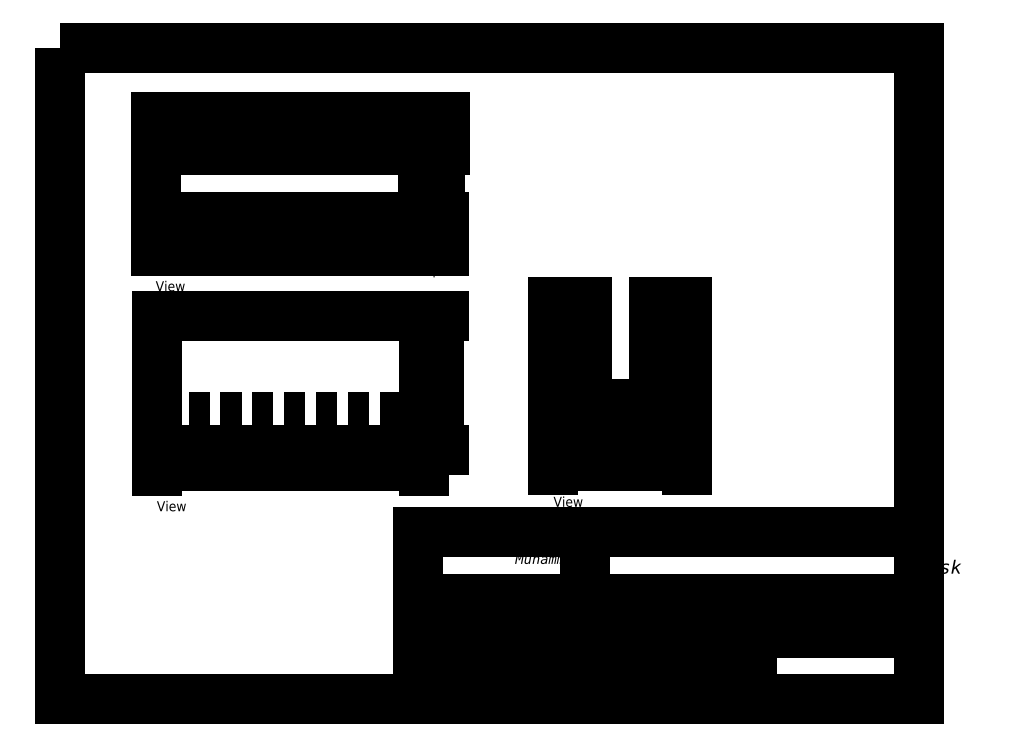
<metadata>
{"format":"dxf","ext":"dxf","renderer":"ezdxf+matplotlib","layout":"modelspace","background":"white","min_lineweight":24,"dpi":150}
</metadata>
<code>
0
SECTION
2
ENTITIES
0
LINE
8
0
10
-621.6
20
298.7
30
0
11
-621.6
21
258.7
31
0
0
LINE
8
0
10
-621.6
20
258.7
30
0
11
-541.6
21
258.7
31
0
0
LINE
8
0
10
-541.6
20
258.7
30
0
11
-541.6
21
298.7
31
0
0
LINE
8
0
10
-541.6
20
298.7
30
0
11
-621.6
21
298.7
31
0
0
LINE
8
0
10
-621.3
20
199
30
0
11
-541.3
21
199
31
0
0
LINE
8
0
10
-621.3
20
199
30
0
11
-621.3
21
239
31
0
0
LINE
8
0
10
-621.3
20
239
30
0
11
-541.3
21
239
31
0
0
LINE
8
0
10
-541.3
20
239
30
0
11
-541.3
21
199
31
0
0
LINE
8
0
10
-502.5
20
199.2
30
0
11
-462.5
21
199.2
31
0
0
LINE
8
0
10
-462.5
20
199.2
30
0
11
-462.5
21
239.2
31
0
0
LINE
8
0
10
-502.5
20
239.2
30
0
11
-502.5
21
199.2
31
0
0
LINE
8
0
10
-502.5
20
239.2
30
0
11
-492.5
21
239.2
31
0
0
LINE
8
0
10
-492.5
20
239.2
30
0
11
-492.5
21
209.2
31
0
0
LINE
8
0
10
-492.5
20
209.2
30
0
11
-472.5
21
209.2
31
0
0
LINE
8
0
10
-472.5
20
209.2
30
0
11
-472.5
21
209.2
31
0
0
LINE
8
0
10
-472.5
20
209.2
30
0
11
-472.5
21
239.2
31
0
0
LINE
8
0
10
-472.5
20
239.2
30
0
11
-462.5
21
239.2
31
0
0
LINE
8
0
10
-621.6
20
258.7
30
0
11
-621.6
21
268.7
31
0
0
LINE
8
0
10
-621.6
20
268.7
30
0
11
-541.6
21
268.7
31
0
0
LINE
8
0
10
-621.6
20
298.7
30
0
11
-621.6
21
288.7
31
0
0
LINE
8
0
10
-621.6
20
288.7
30
0
11
-541.6
21
288.7
31
0
0
LINE
8
0
10
-621.3
20
199
30
0
11
-621.3
21
209
31
0
0
LINE
8
0
10
-621.3
20
209
30
0
11
-541.3
21
209
31
0
0
DIMENSION
360
B4C
8
0
2
*D41
10
-536.4
20
268.7
30
0
11
-538.3
21
263.7
31
0
70
    32
71
     5
42
10
73
     0
74
     0
75
     0
3
ISO-25
13
-541.6
23
258.7
33
0
14
-541.6
24
268.7
34
0
50
90
0
DIMENSION
360
B4F
8
0
2
*D42
10
-536.2
20
298.7
30
0
11
-538.1
21
293.7
31
0
70
    32
71
     5
42
10
73
     0
74
     0
75
     0
3
ISO-25
13
-541.6
23
288.7
33
0
14
-541.6
24
298.7
34
0
50
90
0
DIMENSION
360
B52
8
0
2
*D43
10
-536.4
20
288.7
30
0
11
-538.3
21
278.7
31
0
70
    32
71
     5
42
20
73
     0
74
     0
75
     0
3
ISO-25
13
-541.6
23
268.7
33
0
14
-541.6
24
288.7
34
0
50
90
0
DIMENSION
360
B55
8
0
2
*D44
10
-462.5
20
194.1
30
0
11
-482.5
21
196
31
0
70
    32
71
     5
42
40
73
     0
74
     0
75
     0
3
ISO-25
13
-502.5
23
199.2
33
0
14
-462.5
24
199.2
34
0
0
DIMENSION
360
B58
8
0
2
*D45
10
-472.5
20
212.7
30
0
11
-482.5
21
214.6
31
0
70
    32
71
     5
42
20
73
     0
74
     0
75
     0
3
ISO-25
13
-492.5
23
209.2
33
0
14
-472.5
24
209.2
34
0
0
DIMENSION
360
B5B
8
0
2
*D46
10
-492.5
20
242.1
30
0
11
-497.5
21
244
31
0
70
    32
71
     5
42
10
73
     0
74
     0
75
     0
3
ISO-25
13
-502.5
23
239.2
33
0
14
-492.5
24
239.2
34
0
0
DIMENSION
360
B5E
8
0
2
*D47
10
-462.5
20
242.1
30
0
11
-467.5
21
244
31
0
70
    32
71
     5
42
10
73
     0
74
     0
75
     0
3
ISO-25
13
-472.5
23
239.2
33
0
14
-462.5
24
239.2
34
0
0
DIMENSION
360
B61
8
0
2
*D48
10
-541.3
20
194
30
0
11
-581.3
21
196
31
0
70
    32
71
     5
42
80
73
     0
74
     0
75
     0
3
ISO-25
13
-621.3
23
199
33
0
14
-541.3
24
199
34
0
0
DIMENSION
360
B64
8
0
2
*D49
10
-536.7
20
199
30
0
11
-538.6
21
219
31
0
70
    32
71
     5
42
40
73
     0
74
     0
75
     0
3
ISO-25
13
-541.3
23
239
33
0
14
-541.3
24
199
34
0
50
90
0
LWPOLYLINE
8
0
90
        4
70
     1
43
0
38
50
10
-393.2
20
124.3
10
-543.2
20
124.3
10
-543.2
20
174.3
10
-393.2
20
174.3
0
LINE
8
0
10
-543.2
20
174.3
30
50
11
-543.2
21
154.3
31
50
0
LINE
8
0
10
-543.2
20
154.3
30
50
11
-393.2
21
154.3
31
50
0
LINE
8
0
10
-393.2
20
154.3
30
50
11
-393.2
21
144.3
31
50
0
LINE
8
0
10
-393.2
20
144.3
30
50
11
-543.2
21
144.3
31
50
0
LINE
8
0
10
-543.2
20
144.3
30
50
11
-543.2
21
134.3
31
50
0
LINE
8
0
10
-543.2
20
134.3
30
50
11
-443.2
21
134.3
31
50
0
LINE
8
0
10
-543.2
20
124.3
30
50
11
-493.2
21
124.3
31
50
0
LINE
8
0
10
-493.2
20
124.3
30
50
11
-493.2
21
174.3
31
50
0
LINE
8
0
10
-493.2
20
124.3
30
50
11
-443.2
21
124.3
31
50
0
LINE
8
0
10
-443.2
20
124.3
30
50
11
-443.2
21
154.3
31
50
0
LWPOLYLINE
8
0
90
        4
70
     1
43
0
38
50
10
-650.3
20
319.4
10
-393.2
20
319.4
10
-393.2
20
124.3
10
-650.3
20
124.3
0
MTEXT
360
CEA
8
0
10
-537.4
20
167.9
30
0
40
3
41
38.36
46
0
71
     1
72
     5
1
\pi7.82;{\fArial|b1|i0|c0|p34;Muhammad \P\pi13.95;Umer}
73
     1
44
1
0
MTEXT
360
CEC
8
0
10
-493.2
20
174.3
30
50
40
2.5
41
100
46
0
71
     1
72
     5
1
\pi50,t100;\P\P\pi39.87,t89.87;{\fArial|b1|i0|c0|p34;\H1.6x;Task 14}
73
     1
44
1
0
MTEXT
360
CEE
8
0
10
-543.2
20
154.3
30
50
40
2.5
41
50
46
0
71
     1
72
     5
1
\P\pi19.33;345834
73
     1
44
1
0
MTEXT
360
CF0
8
0
10
-543.2
20
144.3
30
50
40
2.5
41
50
46
0
71
     1
72
     5
1
\P\pi18.01;BEE 12C
73
     1
44
1
0
MTEXT
360
CF2
8
0
10
-543.2
20
134.3
30
50
40
2.5
41
50
46
0
71
     1
72
     5
1
\P\pi18.6;5/7/2021
73
     1
44
1
0
MTEXT
360
CF4
8
0
10
-493.2
20
144.3
30
50
40
2.5
41
50
46
0
71
     1
72
     5
1
\P\pi20.31;Grade
73
     1
44
1
0
MTEXT
360
CF6
8
0
10
-493.2
20
134.3
30
50
40
2.5
41
50
46
0
71
     1
72
     5
1
\P\pi16.52;Dim^I {\fArial|b1|i0|c0|p34;mm}
73
     1
44
1
0
MTEXT
360
CF8
8
0
10
-443.2
20
154.3
30
50
40
2.5
41
50
46
0
71
     1
72
     5
1
\P  SCALE^I{\fArial|b1|i0|c0|p34;1:1}
73
     1
44
1
0
MTEXT
360
CFA
8
0
10
-621.6
20
258.7
30
0
40
2.5
41
80
46
0
71
     1
72
     5
1
\P\pi31.33;{\H1.2x;Top View}
73
     1
44
1
0
MTEXT
360
CFC
8
0
10
-621.3
20
192.8
30
0
40
2.5
41
79.97
46
0
71
     1
72
     5
1
\P\pi30.16;{\H1.2x;Front View}
73
     1
44
1
0
MTEXT
360
CFE
8
0
10
-502.5
20
194.1
30
0
40
2.5
41
39.95
46
0
71
     1
72
     5
1
\P\pi10.77;{\H1.2x;Side View}
73
     1
44
1
0
VIEWPORT
360
4EF
8
0
10
128.7
20
96.88
30
0
40
423.8
41
214.4
68
     1
69
     1
12
128.7
22
96.88
13
0
23
0
14
10
24
10
15
10
25
10
16
0
26
0
36
1
17
0
27
0
37
0
42
50
43
0
44
0
45
214.4
50
0
51
0
72
  1000
90
   819232
1

281
     0
71
     1
74
     0
110
0
120
0
130
0
111
1
121
0
131
0
112
0
122
1
132
0
79
     0
146
0
170
     0
61
     5
348
F5
292
     1
282
     1
141
0
142
0
63
   250
421
  3355443
0
LINE
8
0
10
28.67
20
174.3
30
0
11
28.67
21
134.3
31
0
0
LINE
8
0
10
28.67
20
134.3
30
0
11
108.7
21
134.3
31
0
0
LINE
8
0
10
108.7
20
134.3
30
0
11
108.7
21
174.3
31
0
0
LINE
8
0
10
108.7
20
174.3
30
0
11
28.67
21
174.3
31
0
0
LINE
8
0
10
29.02
20
74.64
30
0
11
109
21
74.64
31
0
0
LINE
8
0
10
29.02
20
74.64
30
0
11
29.02
21
114.6
31
0
0
LINE
8
0
10
29.02
20
114.6
30
0
11
109
21
114.6
31
0
0
LINE
8
0
10
109
20
114.6
30
0
11
109
21
74.64
31
0
0
LINE
8
0
10
147.8
20
74.82
30
0
11
187.8
21
74.82
31
0
0
LINE
8
0
10
187.8
20
74.82
30
0
11
187.8
21
114.8
31
0
0
LINE
8
0
10
147.8
20
114.8
30
0
11
147.8
21
74.82
31
0
0
LINE
8
0
10
147.8
20
114.8
30
0
11
157.8
21
114.8
31
0
0
LINE
8
0
10
157.8
20
114.8
30
0
11
157.8
21
84.82
31
0
0
LINE
8
0
10
157.8
20
84.82
30
0
11
177.8
21
84.82
31
0
0
LINE
8
0
10
177.8
20
84.82
30
0
11
177.8
21
84.82
31
0
0
LINE
8
0
10
177.8
20
84.82
30
0
11
177.8
21
114.8
31
0
0
LINE
8
0
10
177.8
20
114.8
30
0
11
187.8
21
114.8
31
0
0
LINE
8
0
10
28.67
20
134.3
30
0
11
28.67
21
144.3
31
0
0
LINE
8
0
10
28.67
20
144.3
30
0
11
108.7
21
144.3
31
0
0
LINE
8
0
10
28.67
20
174.3
30
0
11
28.67
21
164.3
31
0
0
LINE
8
0
10
28.67
20
164.3
30
0
11
108.7
21
164.3
31
0
0
LINE
8
0
10
29.02
20
74.64
30
0
11
29.02
21
84.64
31
0
0
LINE
8
0
10
29.02
20
84.64
30
0
11
109
21
84.64
31
0
0
DIMENSION
360
8DB
8
0
2
*D21
10
113.9
20
144.3
30
0
11
112
21
139.3
31
0
70
    32
71
     5
42
10
73
     0
74
     0
75
     0
3
ISO-25
13
108.7
23
134.3
33
0
14
108.7
24
144.3
34
0
50
90
0
DIMENSION
360
8DE
8
0
2
*D22
10
114.1
20
174.3
30
0
11
112.2
21
169.3
31
0
70
    32
71
     5
42
10
73
     0
74
     0
75
     0
3
ISO-25
13
108.7
23
164.3
33
0
14
108.7
24
174.3
34
0
50
90
0
DIMENSION
360
80
8
0
2
*D23
10
113.9
20
164.3
30
0
11
112
21
154.3
31
0
70
    32
71
     5
42
20
73
     0
74
     0
75
     0
3
ISO-25
13
108.7
23
144.3
33
0
14
108.7
24
164.3
34
0
50
90
0
DIMENSION
360
8e+04
8
0
2
*D24
10
187.8
20
69.77
30
0
11
167.8
21
71.67
31
0
70
    32
71
     5
42
40
73
     0
74
     0
75
     0
3
ISO-25
13
147.8
23
74.82
33
0
14
187.8
24
74.82
34
0
0
DIMENSION
360
8e+07
8
0
2
*D25
10
177.8
20
88.38
30
0
11
167.8
21
90.28
31
0
70
    32
71
     5
42
20
73
     0
74
     0
75
     0
3
ISO-25
13
157.8
23
84.82
33
0
14
177.8
24
84.82
34
0
0
DIMENSION
360
8EA
8
0
2
*D26
10
157.8
20
117.8
30
0
11
152.8
21
119.7
31
0
70
    32
71
     5
42
10
73
     0
74
     0
75
     0
3
ISO-25
13
147.8
23
114.8
33
0
14
157.8
24
114.8
34
0
0
DIMENSION
360
8ED
8
0
2
*D27
10
187.8
20
117.8
30
0
11
182.8
21
119.7
31
0
70
    32
71
     5
42
10
73
     0
74
     0
75
     0
3
ISO-25
13
177.8
23
114.8
33
0
14
187.8
24
114.8
34
0
0
DIMENSION
360
8F0
8
0
2
*D28
10
109
20
69.7
30
0
11
69.02
21
71.6
31
0
70
    32
71
     5
42
80
73
     0
74
     0
75
     0
3
ISO-25
13
29.02
23
74.64
33
0
14
109
24
74.64
34
0
0
DIMENSION
360
8F3
8
0
2
*D29
10
113.6
20
74.64
30
0
11
111.7
21
94.64
31
0
70
    32
71
     5
42
40
73
     0
74
     0
75
     0
3
ISO-25
13
109
23
114.6
33
0
14
109
24
74.64
34
0
50
90
0
LWPOLYLINE
8
0
90
        4
70
     1
43
0
38
50
10
257.1
20
-0.07716
10
107.1
20
-0.07716
10
107.1
20
49.92
10
257.1
20
49.92
0
LINE
8
0
10
107.1
20
49.92
30
50
11
107.1
21
29.92
31
50
0
LINE
8
0
10
107.1
20
29.92
30
50
11
257.1
21
29.92
31
50
0
LINE
8
0
10
257.1
20
29.92
30
50
11
257.1
21
19.92
31
50
0
LINE
8
0
10
257.1
20
19.92
30
50
11
107.1
21
19.92
31
50
0
LINE
8
0
10
107.1
20
19.92
30
50
11
107.1
21
9.923
31
50
0
LINE
8
0
10
107.1
20
9.923
30
50
11
207.1
21
9.923
31
50
0
LINE
8
0
10
107.1
20
-0.07716
30
50
11
157.1
21
-0.07716
31
50
0
LINE
8
0
10
157.1
20
-0.07716
30
50
11
157.1
21
49.92
31
50
0
LINE
8
0
10
157.1
20
-0.07716
30
50
11
207.1
21
-0.07716
31
50
0
LINE
8
0
10
207.1
20
-0.07716
30
50
11
207.1
21
29.92
31
50
0
LWPOLYLINE
8
0
90
        4
70
     1
43
0
38
50
10
0.04668
20
195.1
10
257.1
20
195.1
10
257.1
20
-0.07716
10
0.04668
20
-0.07716
0
MTEXT
360
CD4
8
0
10
107.8
20
44.64
30
0
40
4
41
46.64
46
0
71
     1
72
     5
1
\pi8.169;{\fArial|b1|i0|c0|p34;Muhammad \P\pi16.34;Umer}
73
     1
44
1
0
MTEXT
360
CD6
8
0
10
157.1
20
49.92
30
50
40
2.5
41
100
46
0
71
     1
72
     5
1
\pi50,t100;\P\P\pi37.34,t87.34;{\fArial|b1|i0|c0|p34;\H2x;Task 14}
73
     1
44
1
0
MTEXT
360
CD8
8
0
10
106.9
20
30.68
30
50
40
3
41
50
46
0
71
     1
72
     5
1
\P\pi18.2;345834
73
     1
44
1
0
MTEXT
360
CDA
8
0
10
106.7
20
16.08
30
50
40
3
41
49.81
46
0
71
     1
72
     5
1
\pi16.52;BEE 12C
73
     1
44
1
0
MTEXT
360
CDC
8
0
10
107.1
20
9.923
30
50
40
2.5
41
50
46
0
71
     1
72
     5
1
\P\pi17.31;{\H1.2x;5/7/2021}
73
     1
44
1
0
MTEXT
360
CDE
8
0
10
157.1
20
19.92
30
50
40
2.5
41
50
46
0
71
     1
72
     5
1
\P\pi18.98;GRADE
73
     1
44
1
0
MTEXT
360
CE0
8
0
10
157.1
20
9.923
30
50
40
2.5
41
50
46
0
71
     1
72
     5
1
\P\pi15.83;{\H1.2x;Dim^I \fArial|b1|i0|c0|p34;mm}
73
     1
44
1
0
MTEXT
360
CE2
8
0
10
207.1
20
29.92
30
50
40
2.5
41
50
46
0
71
     1
72
     5
1
\P{\H1.2x;  SCALE^I\fArial|b1|i0|c0|p34;1:1}
73
     1
44
1
0
MTEXT
360
CE4
8
0
10
28.67
20
134.3
30
0
40
2.5
41
80
46
0
71
     1
72
     5
1
\P\pi29.83;{\H1.2x;TOP VIEW}
73
     1
44
1
0
MTEXT
360
CE6
8
0
10
29.02
20
68.45
30
0
40
2.5
41
79.97
46
0
71
     1
72
     5
1
\P\pi27.03;{\H1.2x;FRONT VIEW}
73
     1
44
1
0
MTEXT
360
CE8
8
0
10
147.8
20
69.77
30
0
40
2.5
41
39.95
46
0
71
     1
72
     5
1
\P\pi9.266;{\H1.2x;SIDE VIEW}
73
     1
44
1
0
ENDSEC
0
EOF

</code>
